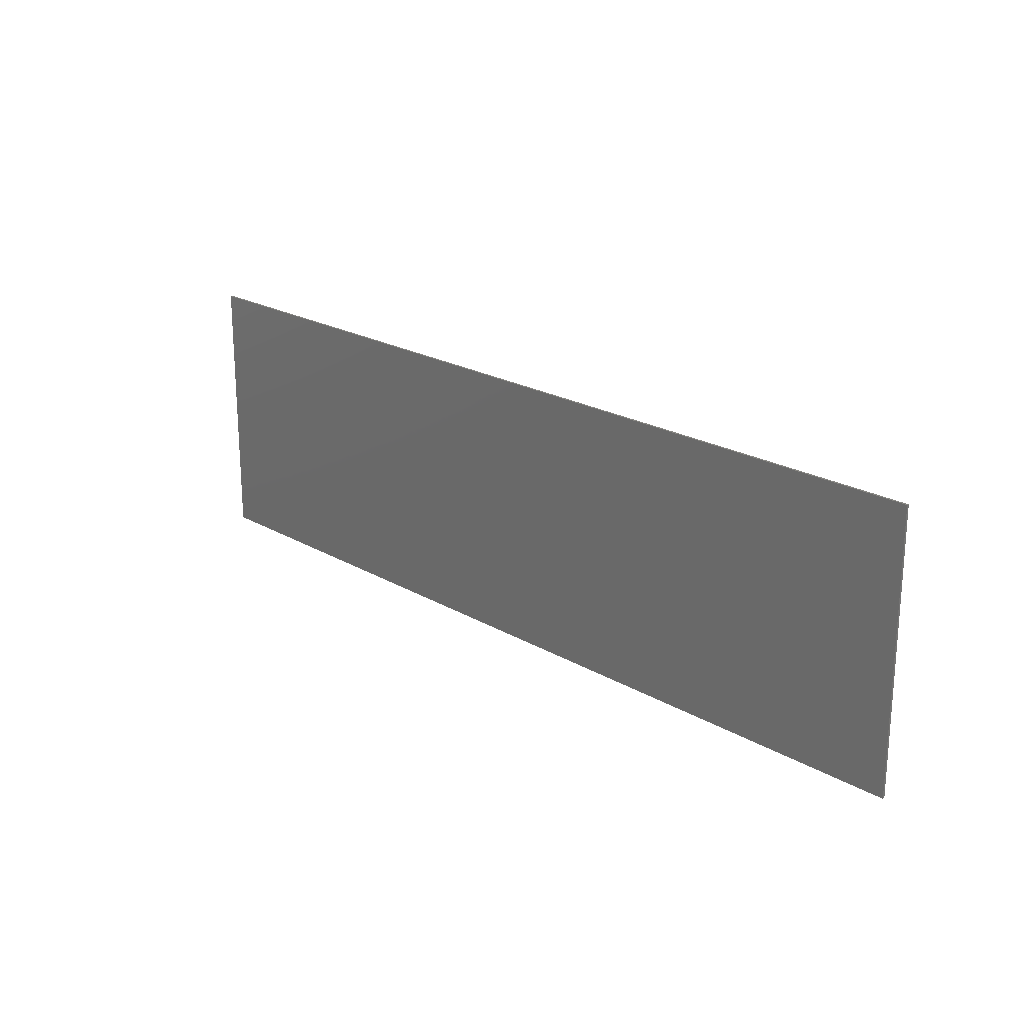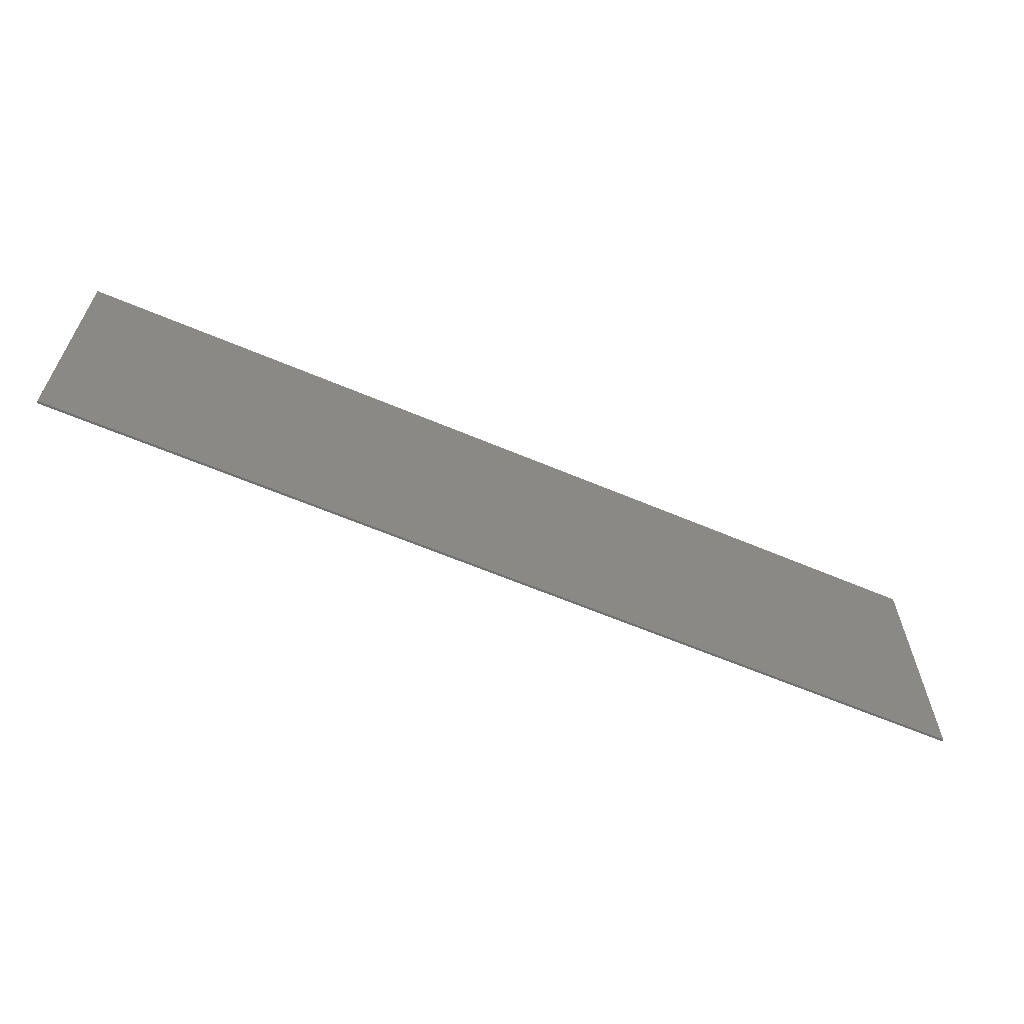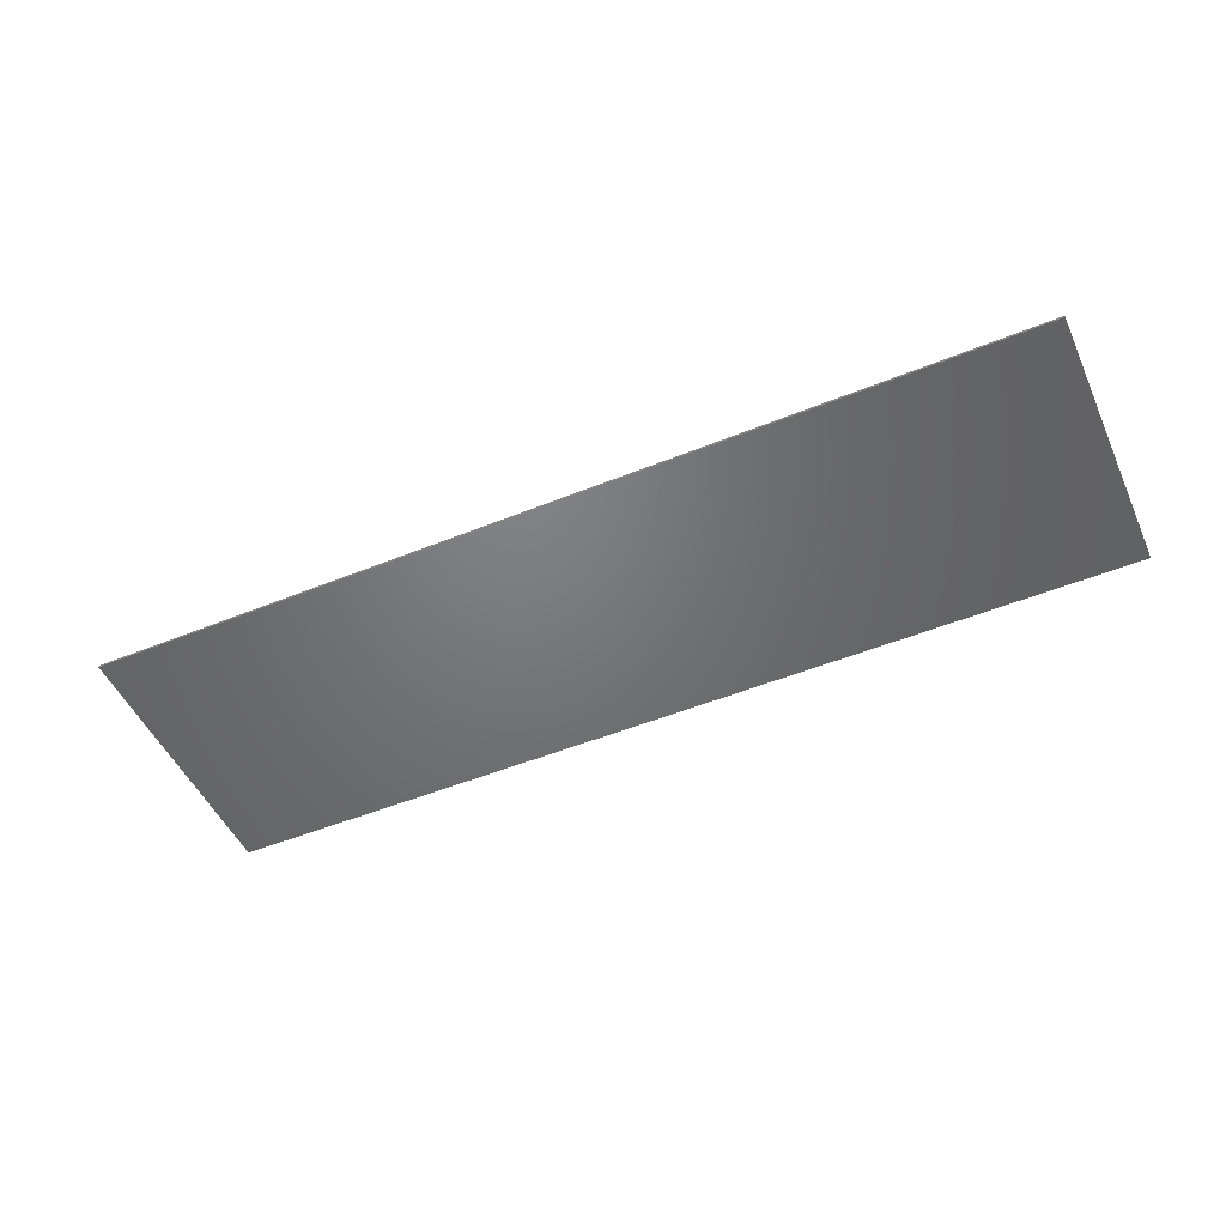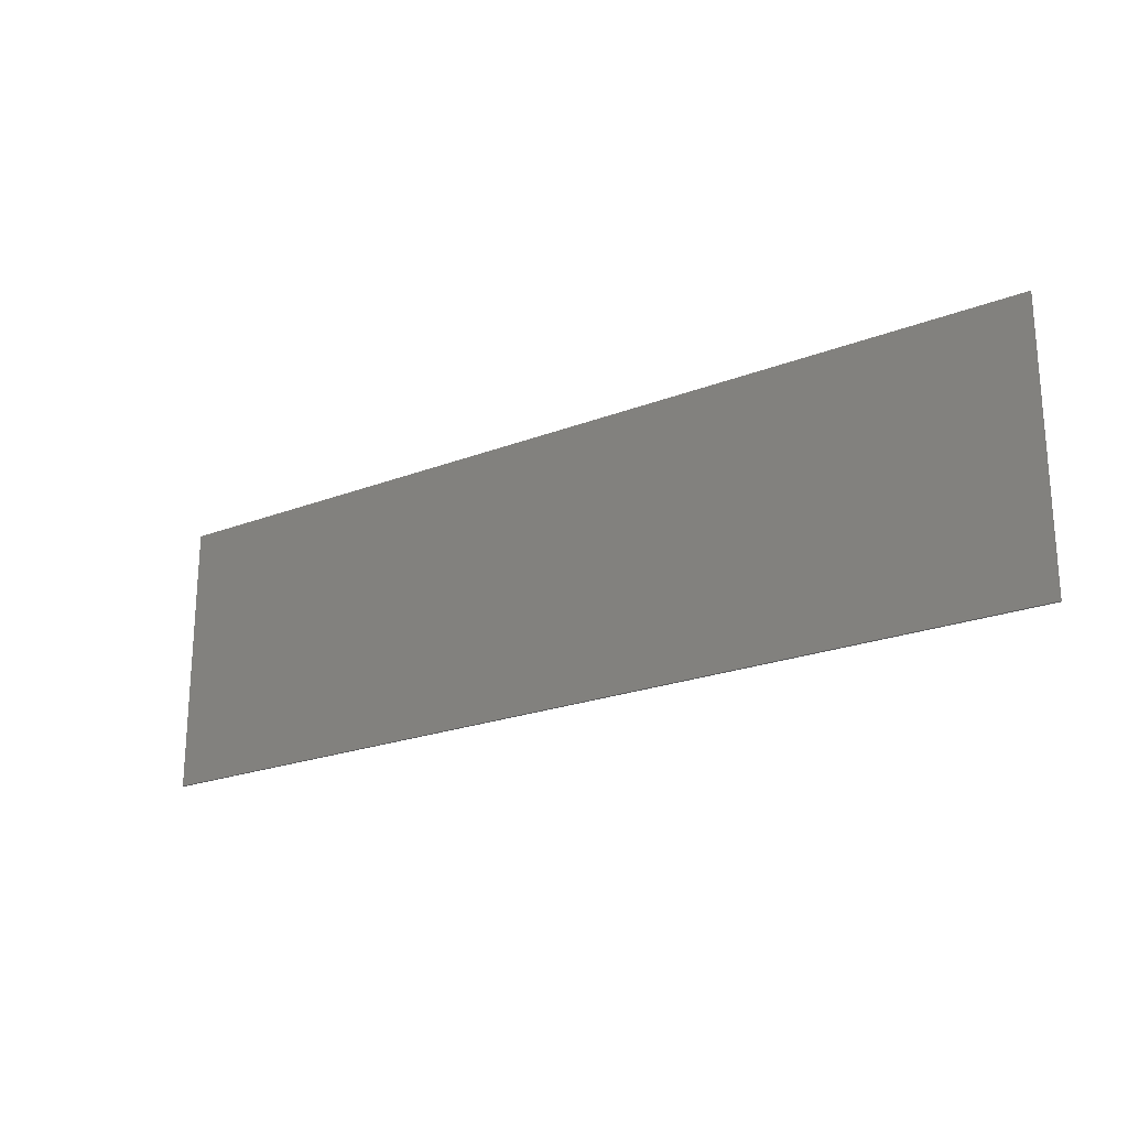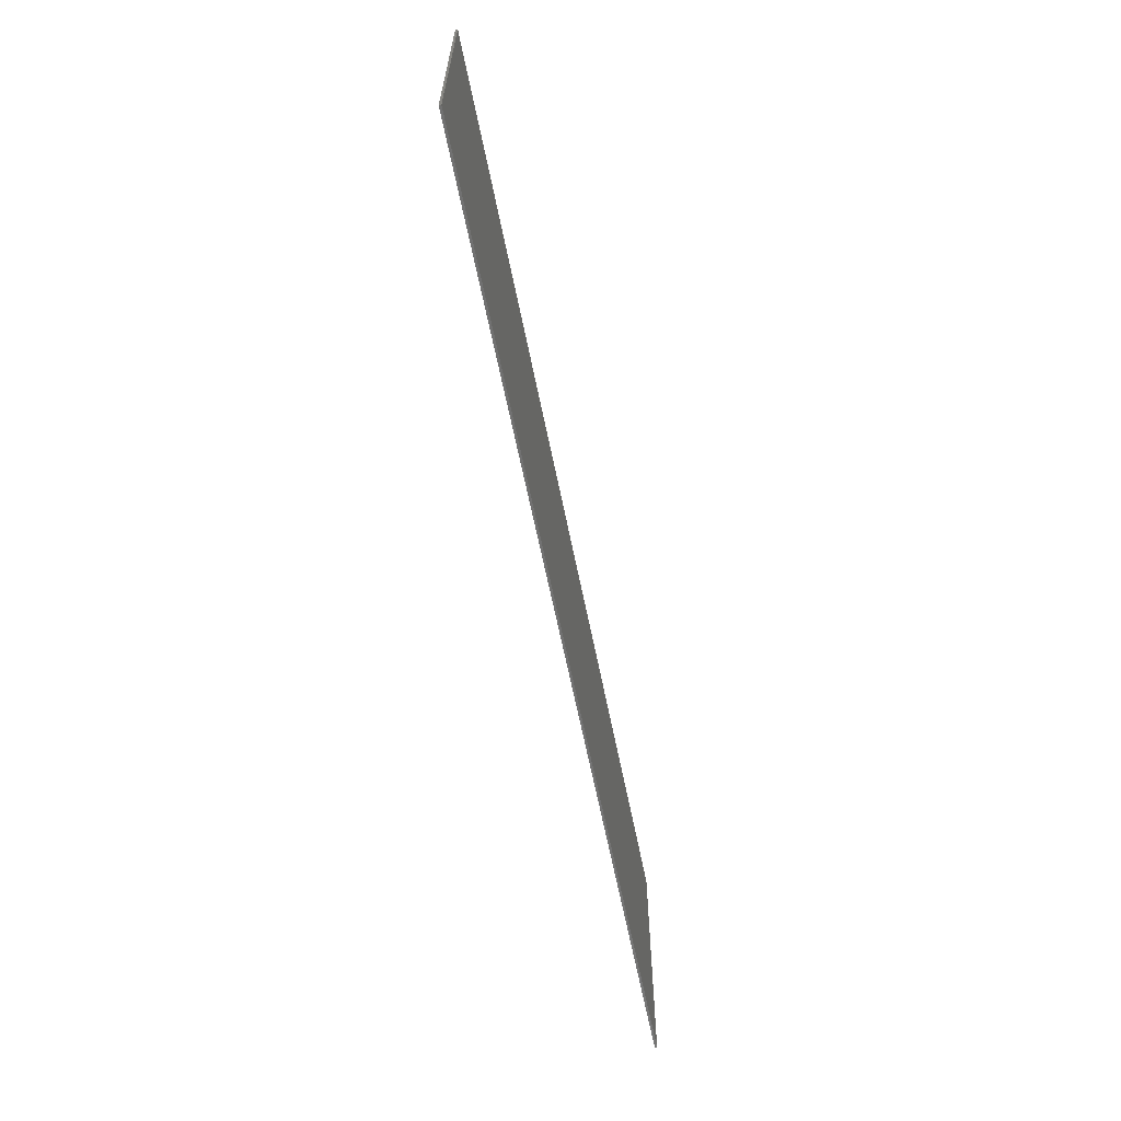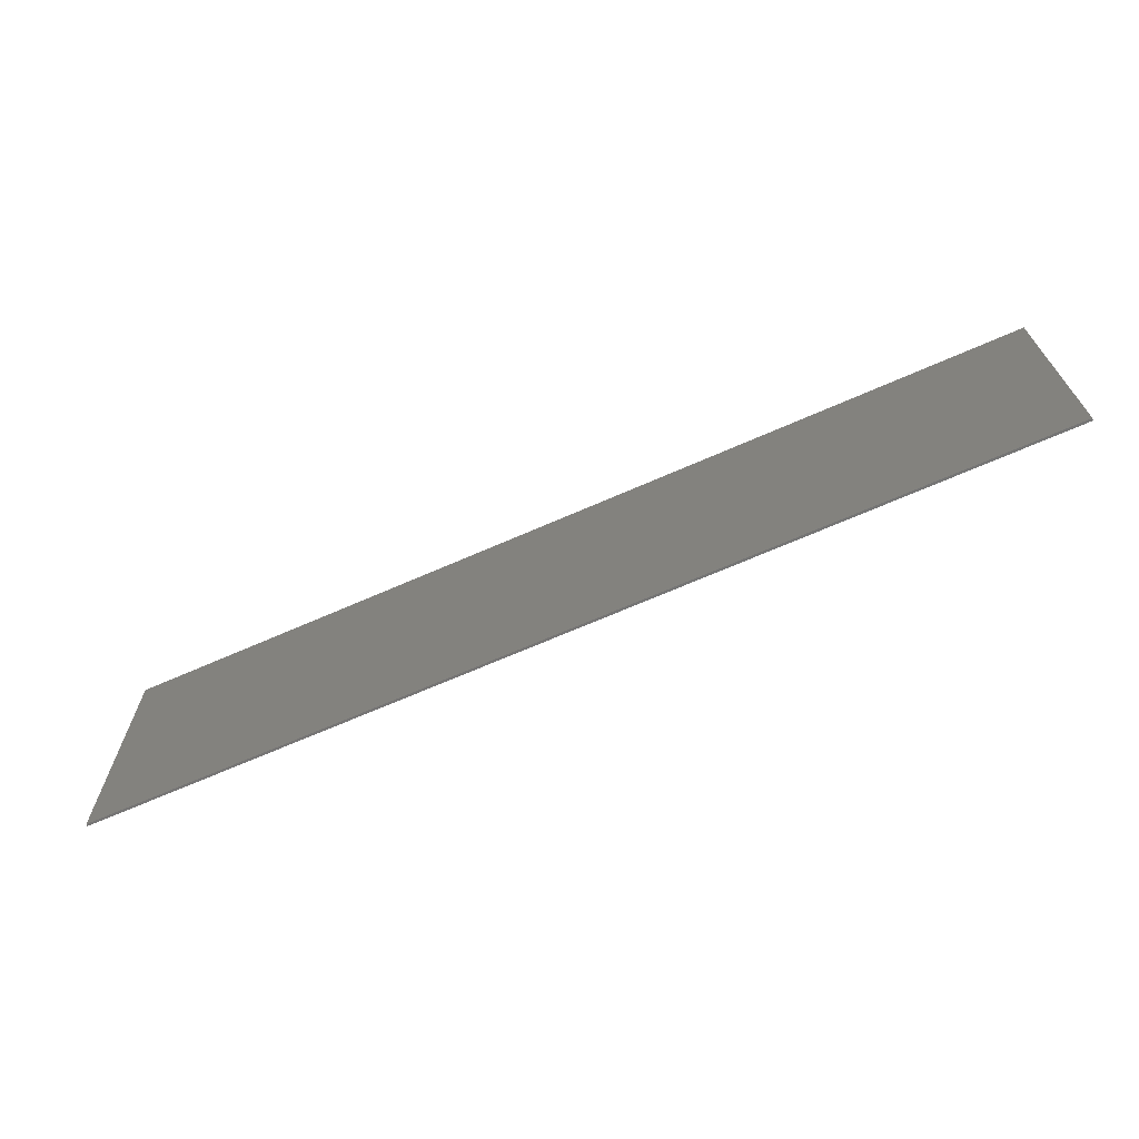
<metadata>
{"format":"stl","ext":"stl","renderer":"f3d","projection":"perspective","resolution":1024,"background":"white","views":[{"elev":21.3,"azim":46.0,"up":"+Z"},{"elev":-62.2,"azim":156.7,"up":"+Z"},{"elev":-50.2,"azim":-155.9,"up":"+Y"},{"elev":-22.0,"azim":34.2,"up":"+Z"},{"elev":-63.6,"azim":101.4,"up":"+Z"},{"elev":-67.8,"azim":23.8,"up":"+Z"}]}
</metadata>
<code>
# stl→obj: 116 verts, 228 faces
v 20.4 0 6
v 20.4 0 -6
v -20.4 0 -6
v -20.4 0 6
v -20.4 -0.1 6
v 20.4 -0.1 6
v -20.4 -0.1 -6
v 20.4 -0.1 -6
v -18.24 -0.1 -4.512
v -16.22 -0.1 -4.512
v -16.22 -0.1 2.256
v -18.24 -0.1 2.688
v -12.72 -0.1 0.384
v -14.83 -0.1 0.48
v -14.4 -0.1 -0.96
v -12.38 -0.1 -0.864
v -15.17 -0.1 1.536
v -13.01 -0.1 1.632
v -13.34 -0.1 2.592
v -15.6 -0.1 2.4
v -13.73 -0.1 3.312
v -14.06 -0.1 -2.304
v -12.14 -0.1 -1.776
v -16.18 -0.1 2.544
v -18.05 -0.1 3.6
v -17.47 -0.1 4.224
v -16.75 -0.1 4.56
v -15.89 -0.1 2.688
v -15.84 -0.1 4.656
v -14.3 -0.1 4.032
v -15.02 -0.1 4.512
v -13.87 -0.1 -2.88
v -11.9 -0.1 -2.352
v -12.86 -0.1 -4.224
v -12.19 -0.1 -4.512
v -11.52 -0.1 -2.64
v -13.49 -0.1 -3.648
v -11.42 -0.1 -4.608
v -10.61 -0.1 -4.512
v -11.28 -0.1 -2.496
v -9.888 -0.1 -4.128
v -9.312 -0.1 -3.456
v -9.168 -0.1 -2.688
v -9.168 -0.1 4.56
v -11.18 -0.1 4.56
v -11.18 -0.1 -2.16
v -6.24 -0.1 3.12
v -8.736 -0.1 -4.512
v -6.576 -0.1 -4.512
v -4.272 -0.1 2.4
v -5.664 -0.1 4.08
v -5.952 -0.1 3.744
v -4.656 -0.1 4.464
v -5.184 -0.1 4.32
v -4.08 -0.1 2.544
v -4.08 -0.1 4.512
v -1.584 -0.1 -4.512
v -0.048 -0.1 -2.592
v -1.92 -0.1 3.12
v -3.936 -0.1 2.4
v -2.976 -0.1 4.32
v -3.504 -0.1 4.464
v -2.208 -0.1 3.744
v -2.544 -0.1 4.08
v 3.264 -0.1 1.2
v 1.152 -0.1 0.72
v 1.632 -0.1 -0.096
v 2.4 -0.1 -0.72
v 3.408 -0.1 -0.96
v 3.744 -0.1 1.008
v 6.24 -0.1 -0.96
v 6.576 -0.1 1.008
v 6.24 -0.1 -2.592
v 6.576 -0.1 -4.512
v 3.072 -0.1 1.776
v 1.008 -0.1 1.776
v 1.632 -0.1 3.648
v 1.152 -0.1 2.784
v 3.264 -0.1 2.352
v 2.4 -0.1 4.272
v 3.744 -0.1 2.592
v 3.408 -0.1 4.512
v 8.544 -0.1 4.512
v 8.544 -0.1 2.592
v 7.584 -0.1 -4.272
v 6.72 -0.1 -2.352
v 8.832 -0.1 -2.784
v 6.912 -0.1 -1.728
v 8.4 -0.1 -3.648
v 8.976 -0.1 -1.776
v 8.832 -0.1 -0.72
v 6.768 -0.1 -1.2
v 7.584 -0.1 0.768
v 8.4 -0.1 0.144
v 11.47 -0.1 3.12
v 8.976 -0.1 -4.512
v 11.14 -0.1 -4.512
v 13.44 -0.1 2.4
v 12.05 -0.1 4.08
v 11.76 -0.1 3.744
v 13.06 -0.1 4.464
v 12.53 -0.1 4.32
v 13.63 -0.1 2.544
v 13.63 -0.1 4.512
v 16.13 -0.1 -4.512
v 18.24 -0.1 -4.512
v 15.74 -0.1 3.12
v 13.78 -0.1 2.4
v 14.74 -0.1 4.32
v 14.21 -0.1 4.464
v 15.5 -0.1 3.744
v 15.17 -0.1 4.08
v 19.2 -0.1 5.76
v -19.2 -0.1 5.76
v -19.2 -0.1 -5.76
v 19.2 -0.1 -5.76
f 1 2 3
f 3 4 1
f 5 6 1
f 1 4 5
f 7 5 4
f 4 3 7
f 8 7 3
f 3 2 8
f 6 8 2
f 2 1 6
f 9 10 11
f 11 12 9
f 13 14 15
f 15 16 13
f 17 14 18
f 18 19 17
f 20 17 19
f 19 21 20
f 16 15 22
f 22 23 16
f 24 25 12
f 12 11 24
f 26 25 24
f 24 27 26
f 27 24 28
f 28 29 27
f 28 20 30
f 30 31 28
f 29 28 31
f 30 20 21
f 23 22 32
f 32 33 23
f 34 35 36
f 36 33 34
f 37 34 33
f 33 32 37
f 36 35 38
f 38 39 36
f 40 36 39
f 39 41 40
f 40 41 42
f 42 43 40
f 18 14 13
f 44 45 46
f 46 43 44
f 46 40 43
f 47 48 49
f 49 50 47
f 50 51 52
f 52 47 50
f 53 54 55
f 55 56 53
f 54 51 50
f 50 55 54
f 57 58 59
f 59 60 57
f 61 62 55
f 55 60 61
f 56 55 62
f 60 63 64
f 64 61 60
f 63 60 59
f 65 66 67
f 67 68 65
f 68 69 70
f 70 65 68
f 70 69 71
f 71 72 70
f 73 58 57
f 57 74 73
f 66 65 75
f 75 76 66
f 77 78 79
f 79 80 77
f 78 76 75
f 75 79 78
f 80 79 81
f 81 82 80
f 83 82 81
f 81 84 83
f 85 86 73
f 73 74 85
f 87 88 86
f 86 89 87
f 88 87 90
f 90 91 88
f 86 85 89
f 71 92 93
f 93 72 71
f 94 93 92
f 92 91 94
f 91 92 88
f 95 96 97
f 97 98 95
f 98 99 100
f 100 95 98
f 101 102 103
f 103 104 101
f 102 99 98
f 98 103 102
f 105 106 107
f 107 108 105
f 109 110 103
f 103 108 109
f 104 103 110
f 108 111 112
f 112 109 108
f 111 108 107
f 49 57 60
f 60 50 49
f 89 85 96
f 108 103 98
f 98 97 108
f 108 97 105
f 83 99 102
f 100 99 83
f 83 84 100
f 95 100 84
f 84 93 95
f 95 93 94
f 95 94 91
f 95 91 90
f 95 90 87
f 87 96 95
f 87 89 96
f 72 93 84
f 84 81 72
f 70 72 81
f 81 79 70
f 65 70 79
f 79 75 65
f 86 88 92
f 92 71 86
f 73 86 71
f 71 69 73
f 58 73 69
f 69 68 58
f 67 58 68
f 66 59 58
f 58 67 66
f 59 66 76
f 59 76 78
f 78 63 59
f 63 78 77
f 77 64 63
f 64 77 80
f 80 61 64
f 55 50 60
f 44 52 51
f 47 52 44
f 44 43 47
f 48 47 43
f 43 42 48
f 42 41 48
f 41 39 48
f 32 10 37
f 20 28 24
f 24 11 20
f 17 20 11
f 11 10 17
f 14 17 10
f 10 15 14
f 15 10 22
f 22 10 32
f 45 31 30
f 45 30 21
f 45 21 19
f 33 36 40
f 40 46 33
f 23 33 46
f 46 16 23
f 16 46 45
f 45 13 16
f 45 18 13
f 45 19 18
f 113 114 56
f 114 53 56
f 54 53 114
f 114 44 54
f 44 51 54
f 45 44 114
f 114 29 45
f 29 31 45
f 114 27 29
f 114 26 27
f 114 25 26
f 114 12 25
f 12 114 115
f 115 9 12
f 10 9 115
f 10 115 34
f 34 37 10
f 34 115 35
f 35 115 38
f 38 115 48
f 48 39 38
f 49 48 115
f 57 49 115
f 115 116 57
f 74 57 116
f 96 74 116
f 85 74 96
f 97 96 116
f 105 97 116
f 106 105 116
f 106 116 113
f 113 107 106
f 113 111 107
f 113 112 111
f 113 109 112
f 113 110 109
f 113 104 110
f 101 104 113
f 113 83 101
f 83 102 101
f 113 82 83
f 61 82 113
f 113 62 61
f 82 61 80
f 113 56 62
f 6 5 114
f 114 113 6
f 6 113 116
f 116 8 6
f 8 116 115
f 115 7 8
f 7 115 114
f 114 5 7

</code>
